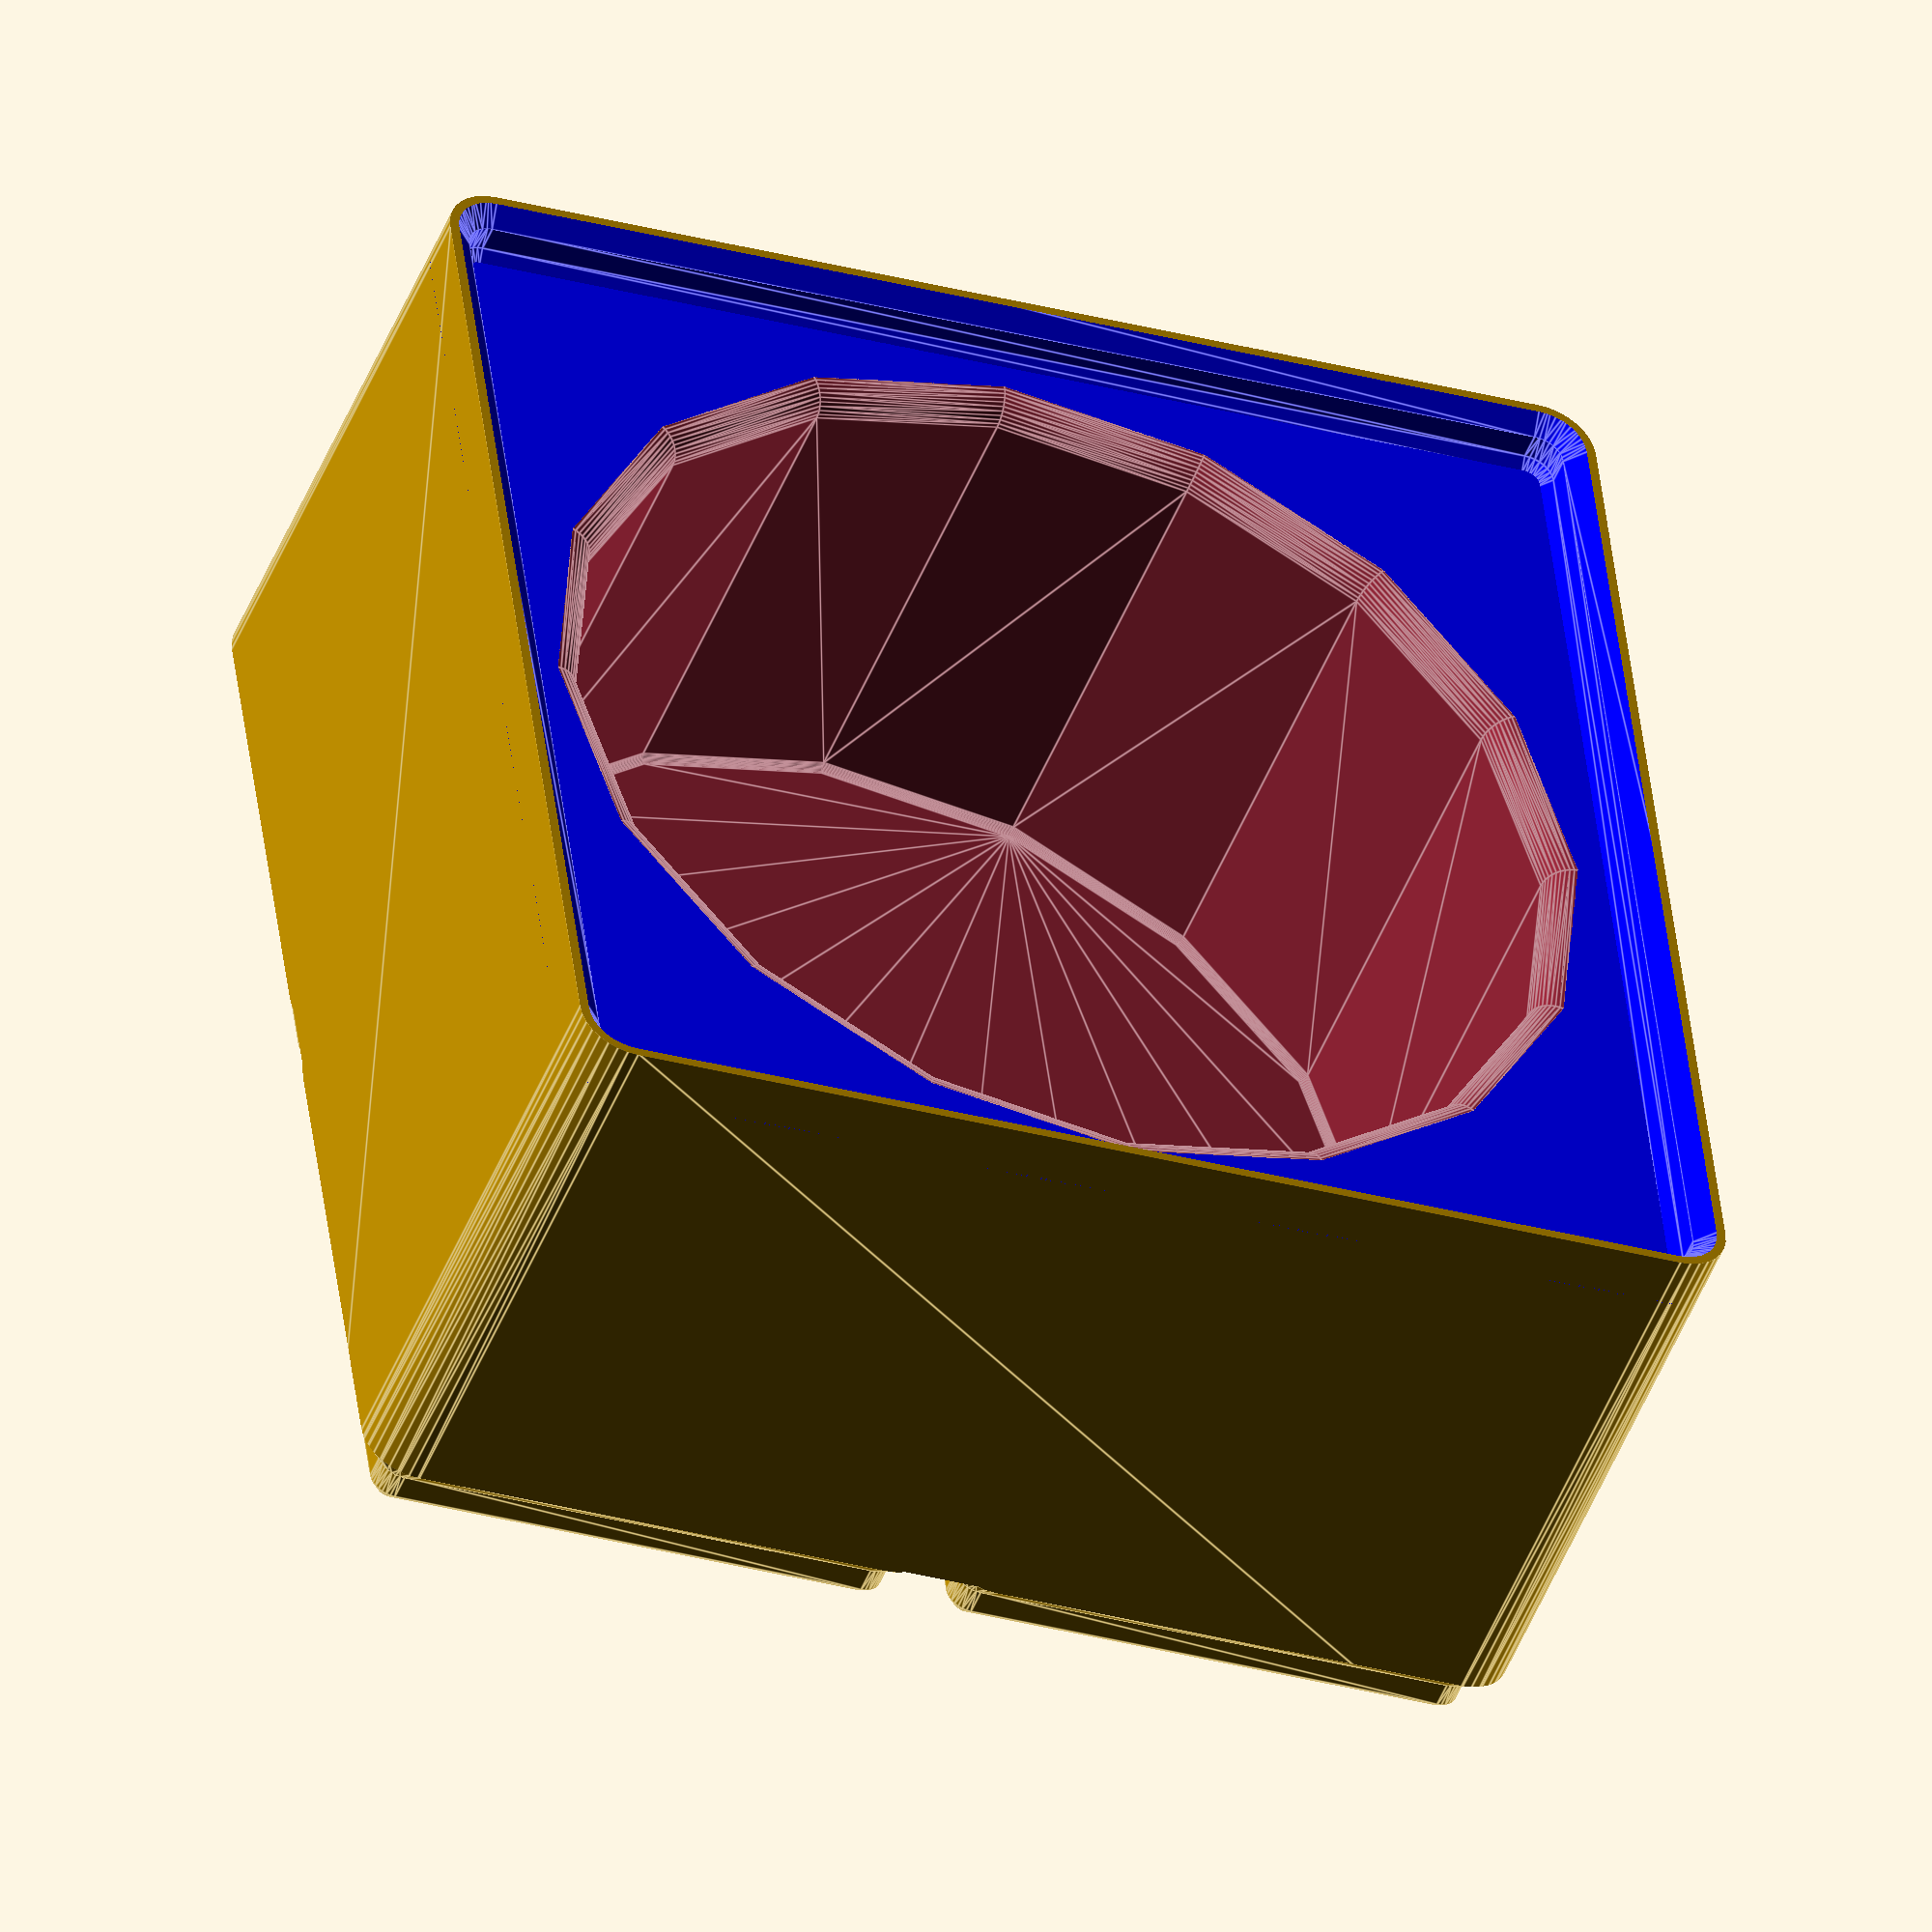
<openscad>
$fn = $preview ? 16 : 94;


diameter = 70;           // Exact diameter of the cylinder, as measured (= without margins)
// Extra margin around the diamter
// Should probably be 0.4 or a little bit less/more (0.5, 0.3, ...) depending on 
// material used when printing (PLA, PETG, ...)
diameter_extra_margin = 0.5;
//height in 7mm units
gridfinity_layers = 6; 

magnet_diameter = 6.5;  // .1
// (Zack's design uses depth of 6)
screw_depth = 6;
// Hole overhang remedy is active only when both screws and magnets are nonzero (and this option is selected)
hole_overhang_remedy = true;
//Only add attachments (magnets and screw) to box corners (prints faster).
box_corner_attachments_only = false;


module end_of_customizer_opts() {}

// X dimension in grid units
//width = 1;
// Y dimension in grid units
depth = 1; 

height = gridfinity_layers;
// (Zack's design uses magnet diameter of 6.5)
// Fill in solid block (overrides all following options)
filled_in = true;
// X dimension subdivisions
chambers = 1;
// Include overhang for labeling (and specify left/right/center justification)
withLabel = "left"; // ["disabled", "left", "right", "center", "leftchamber", "rightchamber", "centerchamber"]
// Include larger corner fillet
fingerslide = true;
// Width of the label in number of units, or zero means full width
labelWidth = 0;  // .01
// Minimum thickness above cutouts in base (Zack's design is effectively 1.2)
floor_thickness = 0.7;
// Wall thickness (Zack's design is 0.95)
wall_thickness = 0.95;  // .01
// Efficient floor option saves material and time, but the floor is not smooth (only applies if no magnets, screws, or finger-slide used)
efficient_floor = false;
// When enabled, irregular subdivisions have to be defined in code
irregular_subdivisions = false;
// Enable to subdivide bottom pads to allow half-cell offsets
half_pitch = false;
// Remove some or all of lip
lip_style = "normal";  // [ "normal", "reduced", "none" ]

// Separator positions are defined in terms of grid units from the left end
separator_positions = [ 0.25, 0.5, 1.4 ];

// It should not be needed to alter these values
bottom = 7;

function width(diameter) = ceil((diameter+6)/42);

// Module : "chamfered_cylinder" - create a cylinder with rounded & chamfered ends
module chamfered_cylinder(
   r,              // cylinder radius
   h,              // cylinder height
   b=0,            // bottom chamfer radius (=0 none, >0 outside, <0 inside)
   t=0,            // top chamfer radius (=0 none, >0 outside, <0 inside)
   offset=[[0,0]], // optional offsets in X and Y to create
                   // convex hulls at slice level
   slices=10,      // number of slices used for chamfering
   eps=0.01,       // tiny overlap of slices
){
    astep=90/slices;
    hull()for(o = offset)
       translate([o[0],o[1],abs(b)-eps])cylinder(r=r,h=h-abs(b)-abs(t)+2*eps);
    if(b)for(a=[0:astep:89.999])hull()for(o = offset)
       translate([o[0],o[1],abs(b)-abs(b)*sin(a+astep)-eps])
          cylinder(r2=r+(1-cos(a))*b,r1=r+(1-cos(a+astep))*b,h=(sin(a+astep)-sin(a))*abs(b)+2*eps);
    if(t)for(a=[0:astep:89.999])hull()for(o = offset)
       translate([o[0],o[1],h-abs(t)+abs(t)*sin(a)-eps])
          cylinder(r1=r+(1-cos(a))*t,r2=r+(1-cos(a+astep))*t,h=(sin(a+astep)-sin(a))*abs(t)+2*eps);
}

gridfinity_pitch = 42;
gridfinity_zpitch = 7;
gridfinity_clearance = 0.5;  // each bin is undersize by this much

// set this to produce sharp corners on baseplates and bins
// not for general use (breaks compatibility) but may be useful for special cases
sharp_corners = 0;


// basic block with cutout in top to be stackable, optional holes in bottom
// start with this and begin 'carving'
module grid_block(num_x=1, num_y=1, num_z=2, magnet_diameter=6.5, screw_depth=6, center=false, hole_overhang_remedy=false, half_pitch=false, box_corner_attachments_only = false) {
  corner_radius = 3.75;
  outer_size = gridfinity_pitch - gridfinity_clearance;  // typically 41.5
  block_corner_position = outer_size/2 - corner_radius;  // need not match center of pad corners
  magnet_thickness = 2.4;
  magnet_position = min(gridfinity_pitch/2-8, gridfinity_pitch/2-4-magnet_diameter/2);
  screw_hole_diam = 3;
  gp = gridfinity_pitch;
  
  suppress_holes = num_x < 1 || num_y < 1;
  
  emd = suppress_holes ? 0 : magnet_diameter; // effective magnet diameter after override
  esd = suppress_holes ? 0 : screw_depth;     // effective screw depth after override
  
  overhang_fix = hole_overhang_remedy && emd > 0 && esd > 0;
  overhang_fix_depth = 0.3;  // assume this is enough
  
  totalht=gridfinity_zpitch*num_z+3.75;
  translate( center ? [-(num_x-1)*gridfinity_pitch/2, -(num_y-1)*gridfinity_pitch/2, 0] : [0, 0, 0] )
  difference() {
    intersection() {
      union() {
        // logic for constructing odd-size grids of possibly half-pitch pads
        pad_grid(num_x, num_y, half_pitch);
        // main body will be cut down afterward
        translate([-gridfinity_pitch/2, -gridfinity_pitch/2, 5]) 
        cube([gridfinity_pitch*num_x, gridfinity_pitch*num_y, totalht-5]);
      }
      
      // crop with outer cylinders
      translate([0, 0, -0.1])
      hull() 
      cornercopy(block_corner_position, num_x, num_y) 
      cylinder(r=corner_radius, h=totalht+0.2, $fn=32);
    }
    
    // remove top so XxY can fit on top
      color("blue") 
      translate([0, 0, gridfinity_zpitch*num_z]) 
      pad_oversize(num_x, num_y, 1);
    
    if (esd > 0) {  // add pockets for screws if requested
      gridcopycorners(ceil(num_x), ceil(num_y), magnet_position, box_corner_attachments_only)
      translate([0, 0, -0.1]) cylinder(d=screw_hole_diam, h=esd+0.1, $fn=28);
    }
    
    if (emd > 0) {  // add pockets for magnets if requested
      gridcopycorners(ceil(num_x), ceil(num_y), magnet_position, box_corner_attachments_only)
      translate([0, 0, -0.1]) cylinder(d=emd, h=magnet_thickness+0.1, $fn=41);
    }
    
    if (overhang_fix) {  // people seem to really like this overhang fix
      gridcopycorners(ceil(num_x), ceil(num_y), magnet_position, box_corner_attachments_only)
      translate([0, 0, magnet_thickness-0.1]) 
      render() intersection() {  // for some reason OpenSCAD blows up if I don't render here
        translate([-emd/2, -screw_hole_diam/2, 0]) cube([emd, screw_hole_diam, overhang_fix_depth+0.1]);
        cylinder(d=emd, h=1, $fn=41);
      }
    }
  }
}


module pad_grid(num_x, num_y, half_pitch=false) {
  // if num_x (or num_y) is less than 1 (or less than 0.5 if half_pitch is enabled) then round over the far side
  cut_far_x = (num_x < 1 && !half_pitch) || (num_x < 0.5);
  cut_far_y = (num_y < 1 && !half_pitch) || (num_y < 0.5);
  
  if (half_pitch) {
    gridcopy(ceil(num_x), ceil(num_y)) intersection() {
      pad_halfsize();
      if (cut_far_x) {
        translate([gridfinity_pitch*(-0.5+num_x), 0, 0]) pad_halfsize();
      }
      if (cut_far_y) {
        translate([0, gridfinity_pitch*(-0.5+num_y), 0]) pad_halfsize();
      }
      if (cut_far_x && cut_far_y) {
        // without this the far corner would be rectangular
        translate([gridfinity_pitch*(-0.5+num_x), gridfinity_pitch*(-0.5+num_y), 0]) pad_halfsize();
      }
    }
  }
  else {
    gridcopy(ceil(num_x), ceil(num_y)) intersection() {
      pad_oversize();
      if (cut_far_x) {
        translate([gridfinity_pitch*(-1+num_x), 0, 0]) pad_oversize();
      }
      if (cut_far_y) {
        translate([0, gridfinity_pitch*(-1+num_y), 0]) pad_oversize();
      }
      if (cut_far_x && cut_far_y) {
        // without this the far corner would be rectangular
        translate([gridfinity_pitch*(-1+num_x), gridfinity_pitch*(-1+num_y), 0]) pad_oversize();
      }
    }
  }
}


module pad_halfsize() {
  render()  // render here to keep tree from blowing up
  for (xi=[0:1]) for (yi=[0:1]) translate([xi*gridfinity_pitch/2, yi*gridfinity_pitch/2, 0])
  intersection() {
    pad_oversize();
    translate([-gridfinity_pitch/2, 0, 0]) pad_oversize();
    translate([0, -gridfinity_pitch/2, 0]) pad_oversize();
    translate([-gridfinity_pitch/2, -gridfinity_pitch/2, 0]) pad_oversize();
  }
}

// like a cylinder but produces a square solid instead of a round one
// specified 'diameter' is the side length of the square, not the diagonal diameter
module cylsq(d, h) {
  translate([-d/2, -d/2, 0]) cube([d, d, h]);
}

// like a tapered cylinder with two diameters, but square instead of round
module cylsq2(d1, d2, h) {
  linear_extrude(height=h, scale=d2/d1)
  square([d1, d1], center=true);
}

// unit pad slightly oversize at the top to be trimmed or joined with other feet or the rest of the model
// also useful as cutouts for stacking
module pad_oversize(num_x=1, num_y=1, margins=0) {
  pad_corner_position = gridfinity_pitch/2 - 4; // must be 17 to be compatible
  bevel1_top = 0.8;     // z of top of bottom-most bevel (bottom of bevel is at z=0)
  bevel2_bottom = 2.6;  // z of bottom of second bevel
  bevel2_top = 5;       // z of top of second bevel
  bonus_ht = 0.2;       // extra height (and radius) on second bevel
  
  // female parts are a bit oversize for a nicer fit
  radialgap = margins ? 0.25 : 0;  // oversize cylinders for a bit of clearance
  axialdown = margins ? 0.1 : 0;   // a tiny bit of axial clearance present in Zack's design
  
  translate([0, 0, -axialdown])
  difference() {
    union() {
      hull() cornercopy(pad_corner_position, num_x, num_y) {
        if (sharp_corners) {
          cylsq(d=1.6+2*radialgap, h=0.1);
          translate([0, 0, bevel1_top]) cylsq(d=3.2+2*radialgap, h=1.9);
        }
        else {
          cylinder(d=1.6+2*radialgap, h=0.1, $fn=24);
          translate([0, 0, bevel1_top]) cylinder(d=3.2+2*radialgap, h=1.9, $fn=32);
        }
      }
      
      hull() cornercopy(pad_corner_position, num_x, num_y) {
        if (sharp_corners) {
          translate([0, 0, bevel2_bottom]) 
          cylsq2(d1=3.2+2*radialgap, d2=7.5+0.5+2*radialgap+2*bonus_ht, h=bevel2_top-bevel2_bottom+bonus_ht);
        }
        else {
          translate([0, 0, bevel2_bottom]) 
          cylinder(d1=3.2+2*radialgap, d2=7.5+0.5+2*radialgap+2*bonus_ht, h=bevel2_top-bevel2_bottom+bonus_ht, $fn=32);
        }
      }
    }
    
    // cut off bottom if we're going to go negative
    if (margins) {
      translate([-gridfinity_pitch/2, -gridfinity_pitch/2, 0])
      cube([gridfinity_pitch*num_x, gridfinity_pitch*num_y, axialdown]);
    }
  }
}

// similar to cornercopy, can only copy to box corners
module gridcopycorners(num_x, num_y, r, onlyBoxCorners = false) {
  for (xi=[1:num_x]) for (yi=[1:num_y]) 
    for (xx=[-1, 1]) for (yy=[-1, 1]) 
      if(!onlyBoxCorners || 
        (xi == 1 && yi == 1 && xx == -1 && yy == -1) ||
        (xi == num_x && yi == num_y && xx == 1 && yy == 1) ||
        (xi == 1 && yi == num_y && xx == -1 && yy == 1) ||
        (xi == num_x && yi == 1 && xx == 1 && yy == -1))  
        translate([gridfinity_pitch*(xi-1), gridfinity_pitch*(yi-1), 0]) 
        translate([xx*r, yy*r, 0]) children();
}

// similar to quadtranslate but expands to extremities of a block
module cornercopy(r, num_x=1, num_y=1) {
  for (xx=[-r, gridfinity_pitch*(num_x-1)+r]) for (yy=[-r, gridfinity_pitch*(num_y-1)+r]) 
    translate([xx, yy, 0]) children();
}


// make repeated copies of something(s) at the gridfinity spacing of 42mm
module gridcopy(num_x, num_y) {
  for (xi=[1:num_x]) for (yi=[1:num_y]) translate([gridfinity_pitch*(xi-1), gridfinity_pitch*(yi-1), 0]) children();
}




difference(){
if (filled_in) {
  grid_block(width(diameter), width(diameter), height, magnet_diameter=magnet_diameter, 
    screw_depth=screw_depth, hole_overhang_remedy=hole_overhang_remedy,
    half_pitch=half_pitch, box_corner_attachments_only=box_corner_attachments_only);
}

move = (0.5*width(diameter) - 0.5)*42;

translate([move,move,bottom]) 
        chamfered_cylinder((diameter+diameter_extra_margin)/2,  (gridfinity_layers - 1)*7,-0.5, 2);
}
</openscad>
<views>
elev=228.3 azim=172.9 roll=201.1 proj=o view=edges
</views>
